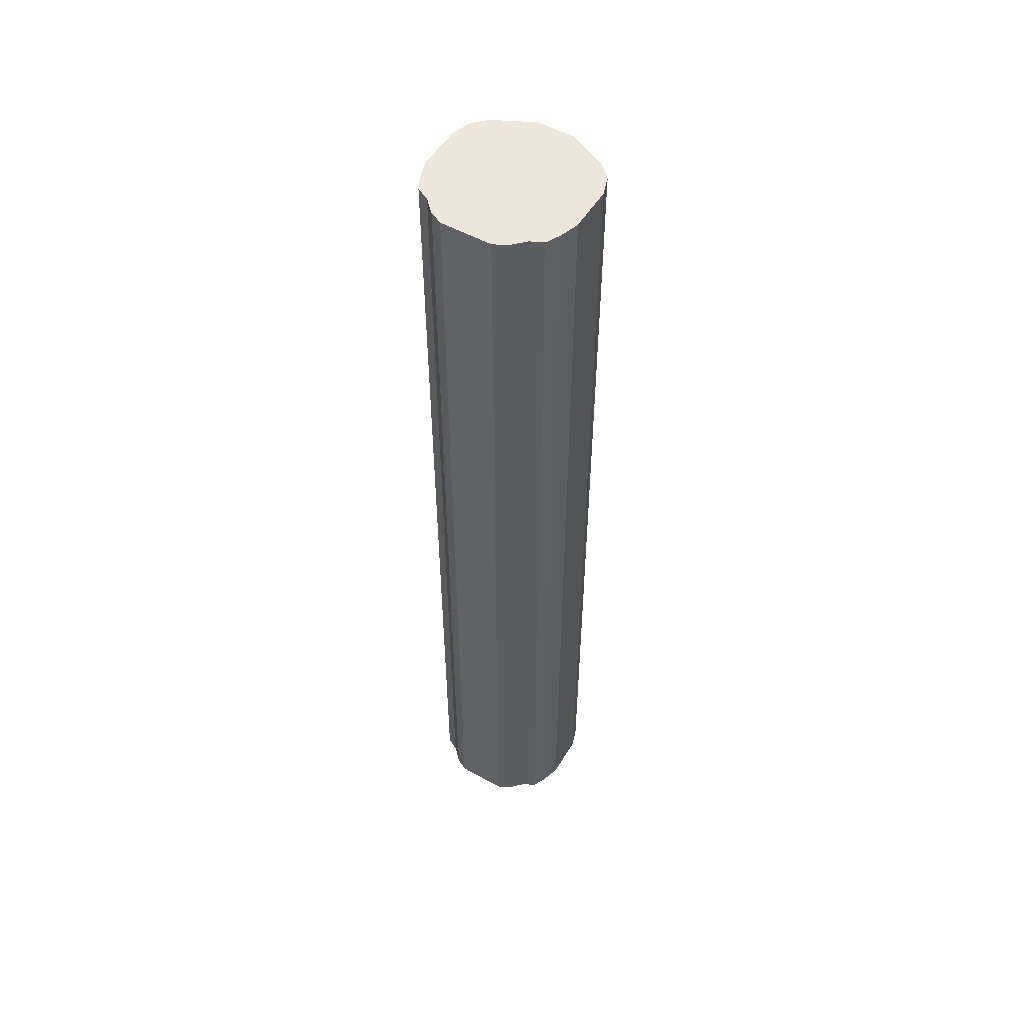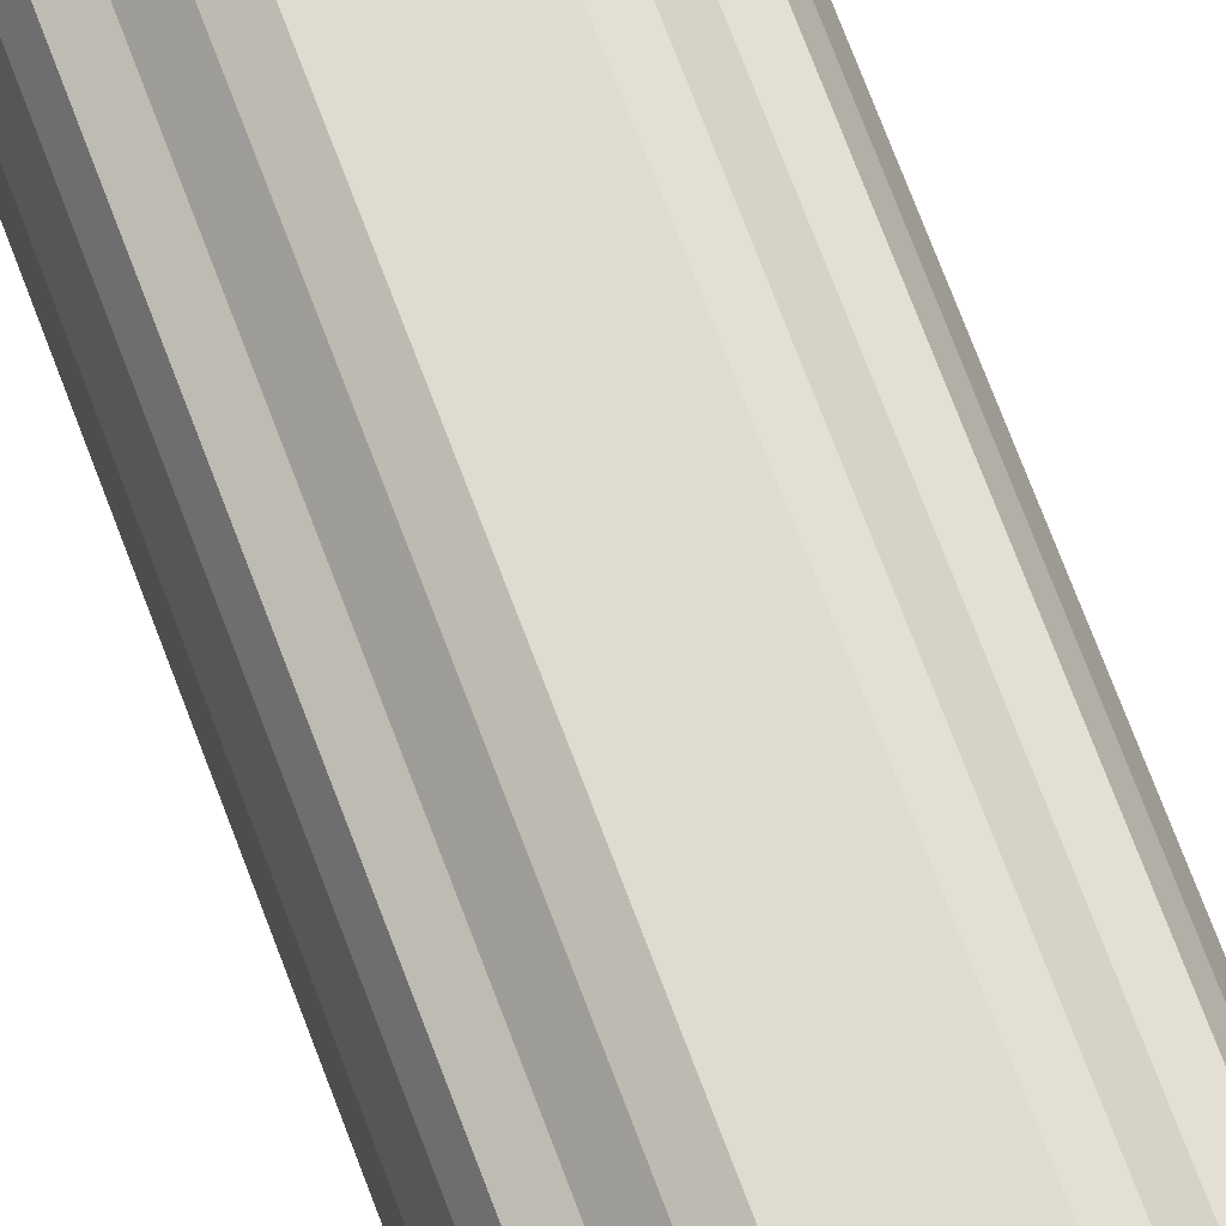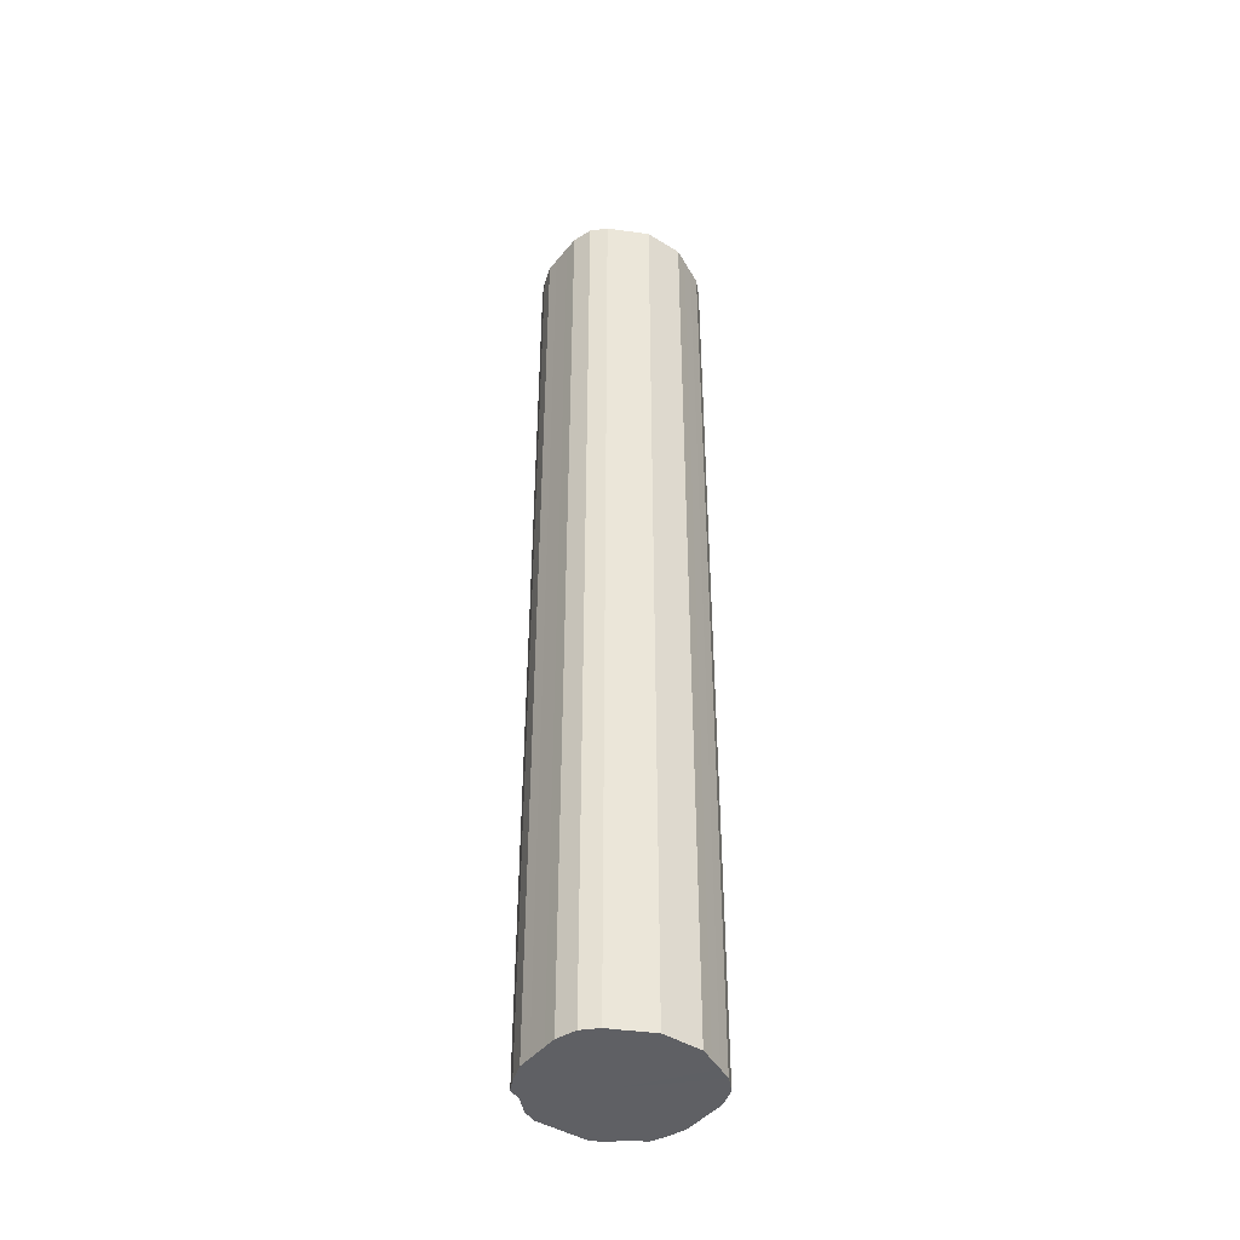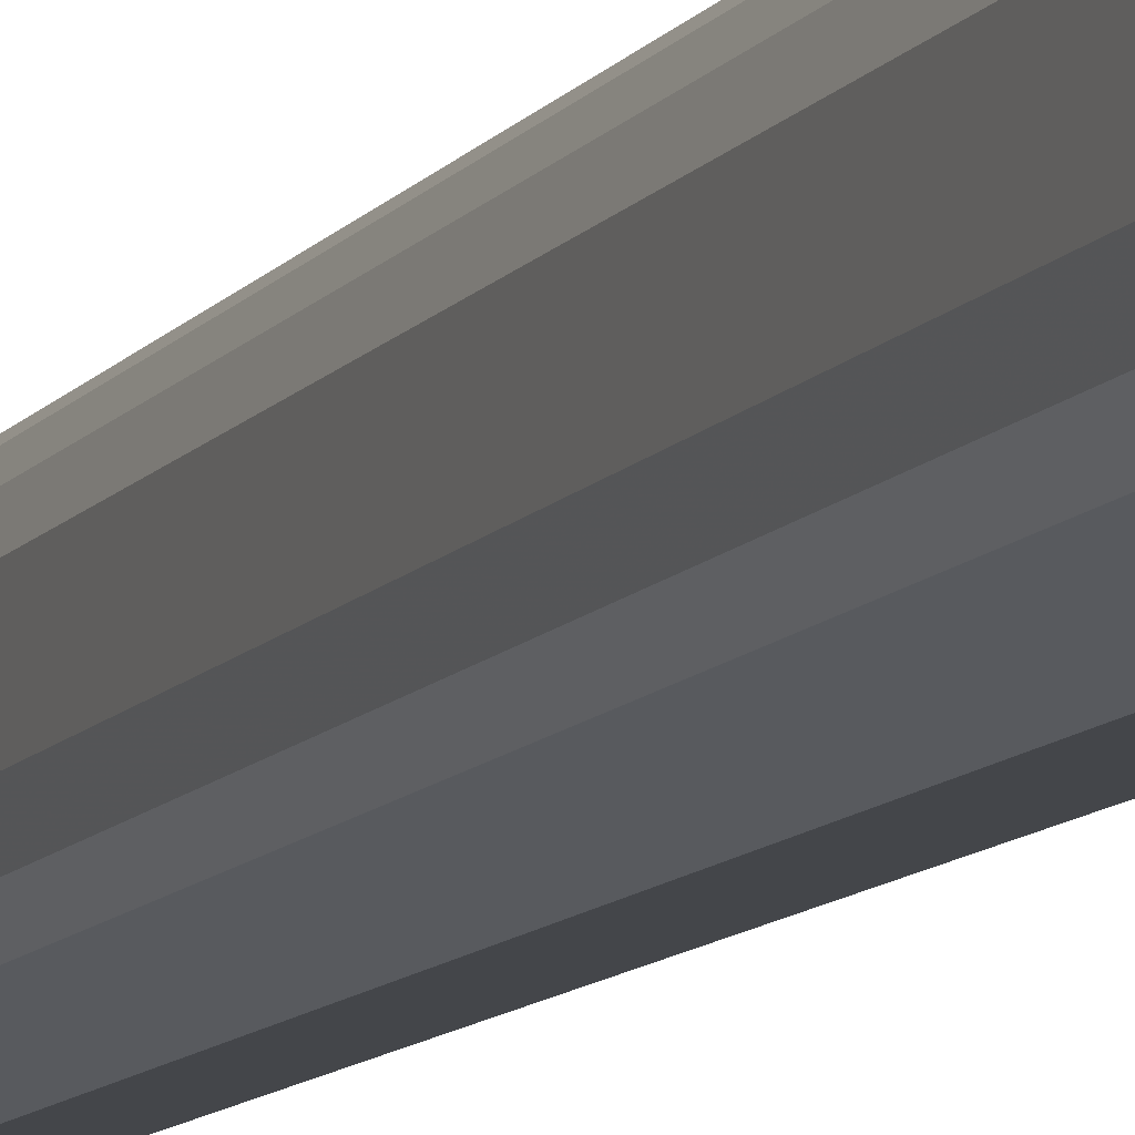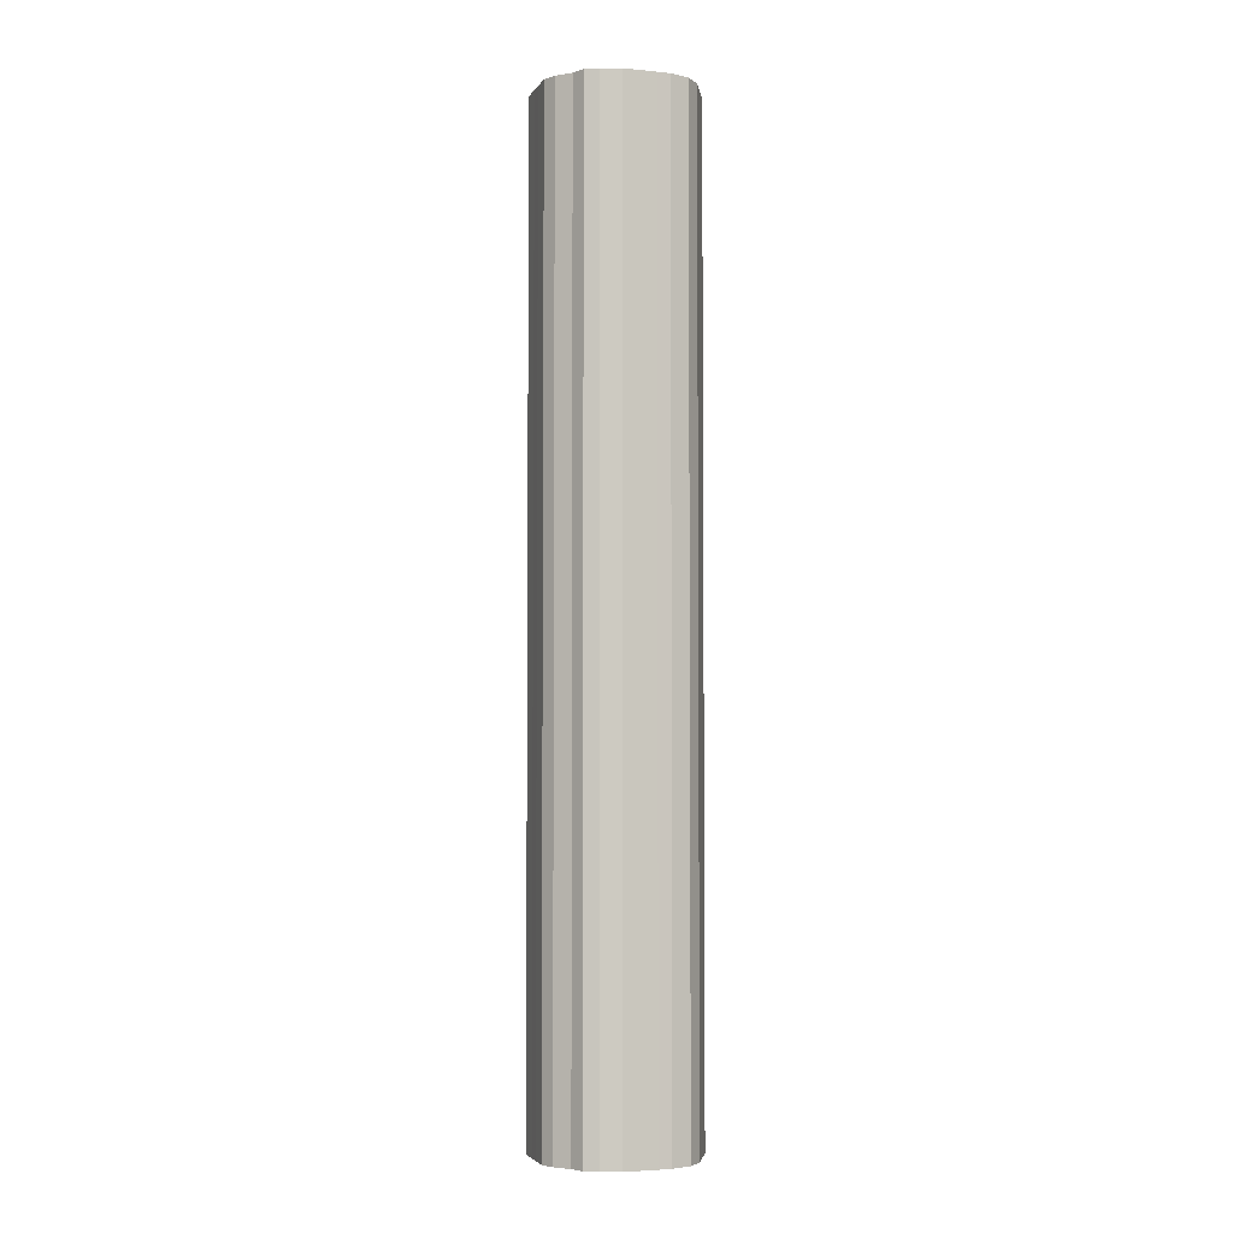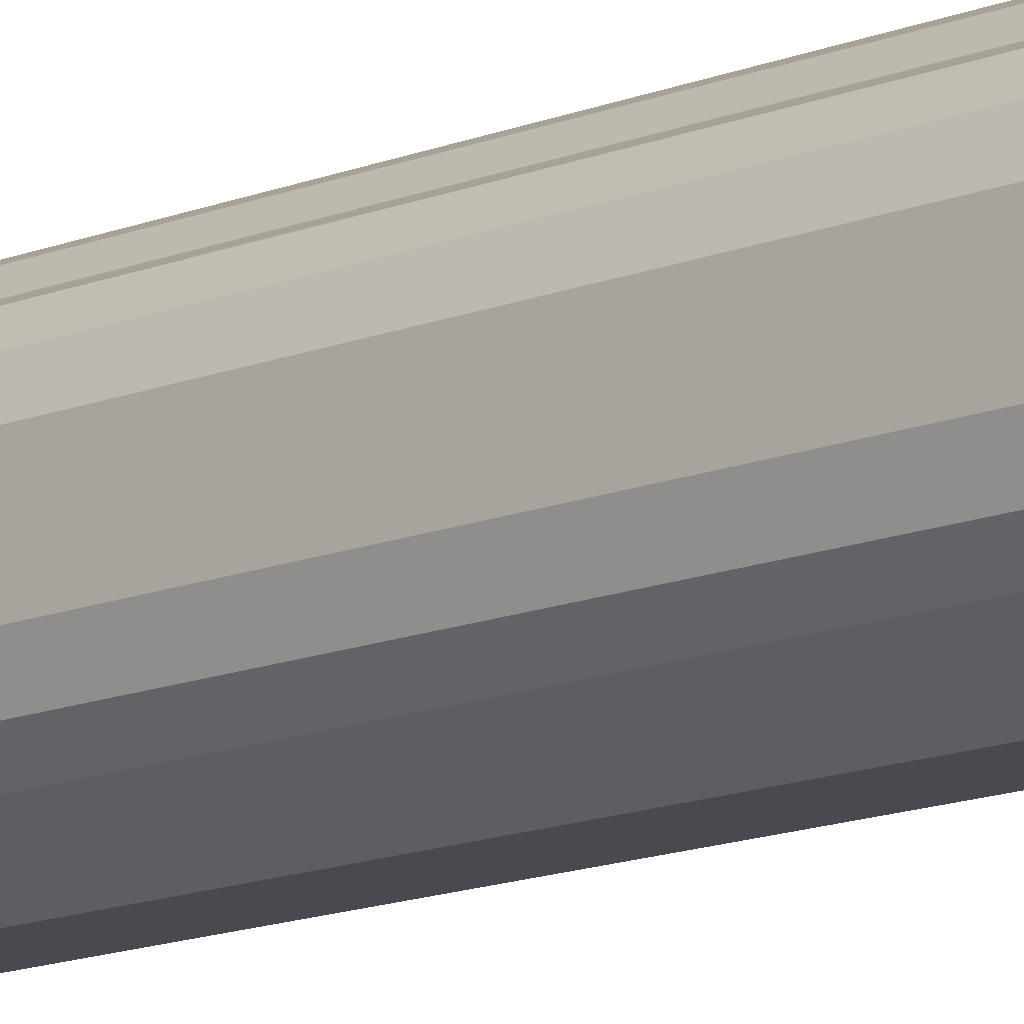
<metadata>
{"format":"obj","ext":"obj","renderer":"f3d","projection":"perspective","resolution":1024,"background":"white","views":[{"elev":53.0,"azim":-149.2,"up":"+Z"},{"elev":69.9,"azim":159.6,"up":"+Y"},{"elev":-43.6,"azim":-35.9,"up":"+Z"},{"elev":-9.4,"azim":160.6,"up":"+Y"},{"elev":-3.8,"azim":-107.9,"up":"+Z"},{"elev":-13.5,"azim":-47.1,"up":"+Y"}]}
</metadata>
<code>
o 12911
v 2163 1864 10.68
v 2163 1864 10.68
v 2163 1864 12.18
v 2163 1864 10.68
v 2163 1864 12.18
v 2163 1864 10.68
v 2163 1864 12.18
v 2163 1864 10.68
v 2163 1864 12.18
v 2163 1864 10.68
v 2163 1864 12.18
v 2163 1864 10.68
v 2163 1864 12.18
v 2163 1864 10.68
v 2163 1864 12.18
v 2163 1864 10.68
v 2163 1864 12.18
v 2163 1864 10.68
v 2163 1864 12.18
v 2163 1864 10.68
v 2163 1864 12.18
v 2163 1864 10.68
v 2163 1864 12.18
v 2163 1864 10.68
v 2163 1864 12.18
v 2163 1864 10.68
v 2163 1864 12.18
v 2163 1864 10.68
v 2163 1864 12.18
v 2163 1864 10.68
v 2163 1864 12.18
v 2163 1864 10.68
v 2163 1864 12.18
v 2163 1864 10.68
v 2163 1864 12.18
v 2163 1864 10.68
v 2163 1864 12.18
v 2163 1864 10.68
v 2163 1864 12.18
v 2163 1864 10.68
v 2163 1864 12.18
v 2163 1864 10.68
v 2163 1864 12.18
v 2163 1864 10.68
v 2163 1864 12.18
v 2163 1864 10.68
v 2163 1864 12.18
v 2163 1864 10.68
v 2163 1864 12.18
v 2163 1864 10.68
v 2163 1864 12.18
v 2163 1864 10.68
v 2163 1864 12.18
v 2163 1864 10.68
v 2163 1864 12.18
v 2163 1864 10.68
v 2163 1864 12.18
v 2163 1864 10.68
v 2163 1864 12.18
v 2163 1864 10.68
v 2163 1864 12.18
v 2163 1864 12.18
v 2163 1864 12.18
v 2163 1864 10.68
v 2163 1864 12.18
v 2163 1864 10.68
v 2163 1864 12.18
v 2163 1864 12.18
v 2163 1864 10.68
v 2163 1864 12.18
v 2163 1864 10.68
v 2163 1864 10.68
v 2163 1864 12.18
v 2163 1864 12.18
v 2163 1864 10.68
v 2163 1864 12.18
v 2163 1864 10.68
v 2163 1864 10.68
v 2163 1864 12.18
v 2163 1864 12.18
v 2163 1864 10.68
v 2163 1864 12.18
v 2163 1864 10.68
v 2163 1864 10.68
v 2163 1864 12.18
v 2163 1864 12.18
v 2163 1864 10.68
v 2163 1864 12.18
v 2163 1864 10.68
v 2163 1864 10.68
v 2163 1864 12.18
v 2163 1864 12.18
v 2163 1864 10.68
v 2163 1864 12.18
v 2163 1864 10.68
v 2163 1864 10.68
v 2163 1864 12.18
v 2163 1864 12.18
v 2163 1864 10.68
v 2163 1864 12.18
v 2163 1864 10.68
v 2163 1864 10.68
v 2163 1864 12.18
v 2163 1864 12.18
v 2163 1864 10.68
v 2163 1864 12.18
v 2163 1864 10.68
v 2163 1864 10.68
v 2163 1864 12.18
v 2163 1864 12.18
v 2163 1864 10.68
v 2163 1864 12.18
v 2163 1864 10.68
v 2163 1864 10.68
v 2163 1864 12.18
v 2163 1864 12.18
v 2163 1864 10.68
v 2163 1864 12.18
v 2163 1864 10.68
v 2163 1864 10.68
v 2163 1864 12.18
v 2163 1864 12.18
v 2163 1864 10.68
v 2163 1864 10.68
v 2163 1864 10.68
v 2163 1864 10.68
v 2163 1864 10.68
v 2163 1864 10.68
v 2163 1864 10.68
v 2163 1864 10.68
v 2163 1864 10.68
v 2163 1864 10.68
v 2163 1864 10.68
v 2163 1864 10.68
v 2163 1864 10.68
v 2163 1864 10.68
v 2163 1864 10.68
v 2163 1864 10.68
v 2163 1864 10.68
v 2163 1864 10.68
v 2163 1864 10.68
v 2163 1864 10.68
v 2163 1864 10.68
v 2163 1864 10.68
v 2163 1864 10.68
v 2163 1864 10.68
v 2163 1864 10.68
v 2163 1864 10.68
v 2163 1864 10.68
v 2163 1864 10.68
v 2163 1864 10.68
v 2163 1864 10.68
v 2163 1864 10.68
v 2163 1864 10.68
v 2163 1864 10.68
v 2163 1864 10.68
v 2163 1864 12.18
v 2163 1864 12.18
v 2163 1864 12.18
v 2163 1864 12.18
v 2163 1864 12.18
v 2163 1864 12.18
v 2163 1864 12.18
v 2163 1864 12.18
v 2163 1864 12.18
v 2163 1864 12.18
v 2163 1864 12.18
v 2163 1864 12.18
v 2163 1864 12.18
v 2163 1864 12.18
v 2163 1864 12.18
v 2163 1864 12.18
v 2163 1864 12.18
v 2163 1864 12.18
v 2163 1864 12.18
v 2163 1864 12.18
v 2163 1864 12.18
v 2163 1864 12.18
v 2163 1864 12.18
v 2163 1864 12.18
v 2163 1864 12.18
v 2163 1864 12.18
v 2163 1864 12.18
v 2163 1864 12.18
v 2163 1864 12.18
v 2163 1864 12.18
v 2163 1864 12.18
v 2163 1864 12.18
f 1 2 3
f 2 4 5
f 6 1 7
f 4 8 9
f 10 6 11
f 8 12 13
f 14 10 15
f 12 16 17
f 18 14 19
f 16 20 21
f 22 18 23
f 20 24 25
f 26 22 27
f 24 28 29
f 30 26 31
f 28 32 33
f 34 30 35
f 32 36 37
f 38 34 39
f 36 40 41
f 42 38 43
f 40 44 45
f 46 42 47
f 44 48 49
f 50 46 51
f 48 52 53
f 54 50 55
f 52 56 57
f 58 54 59
f 56 60 61
f 60 58 62
f 63 64 65
f 65 66 67
f 68 69 63
f 70 71 68
f 67 72 73
f 74 75 70
f 76 77 74
f 73 78 79
f 80 81 76
f 82 83 80
f 79 84 85
f 86 87 82
f 88 89 86
f 85 90 91
f 92 93 88
f 94 95 92
f 91 96 97
f 98 99 94
f 100 101 98
f 97 102 103
f 104 105 100
f 106 107 104
f 103 108 109
f 110 111 106
f 112 113 110
f 109 114 115
f 116 117 112
f 118 119 116
f 115 120 121
f 122 123 118
f 121 124 122
f 125 126 127
f 125 128 126
f 125 127 129
f 125 130 128
f 125 129 131
f 125 132 130
f 125 131 133
f 125 134 132
f 125 133 135
f 125 136 134
f 125 135 137
f 125 138 136
f 125 137 139
f 125 140 138
f 125 139 141
f 125 142 140
f 125 141 143
f 125 144 142
f 125 143 145
f 125 146 144
f 125 145 147
f 125 148 146
f 125 147 149
f 125 150 148
f 125 149 151
f 125 152 150
f 125 151 153
f 125 154 152
f 125 153 155
f 125 156 154
f 125 155 156
f 157 158 159
f 157 160 158
f 157 159 161
f 157 162 160
f 157 161 163
f 157 164 162
f 157 163 165
f 157 166 164
f 157 165 167
f 157 168 166
f 157 167 169
f 157 170 168
f 157 169 171
f 157 172 170
f 157 171 173
f 157 174 172
f 157 173 175
f 157 176 174
f 157 175 177
f 157 178 176
f 157 177 179
f 157 180 178
f 157 179 181
f 157 182 180
f 157 181 183
f 157 184 182
f 157 183 185
f 157 186 184
f 157 185 187
f 157 188 186
f 157 187 188

</code>
